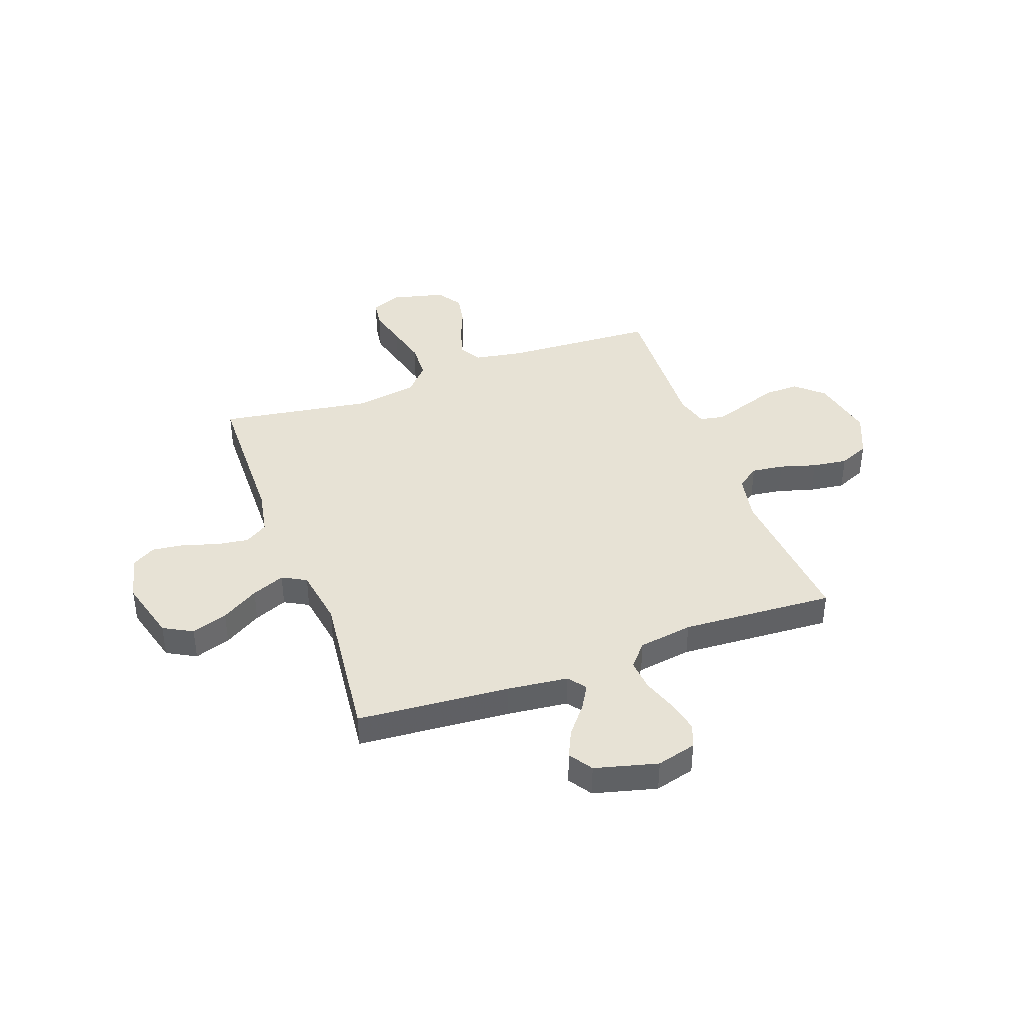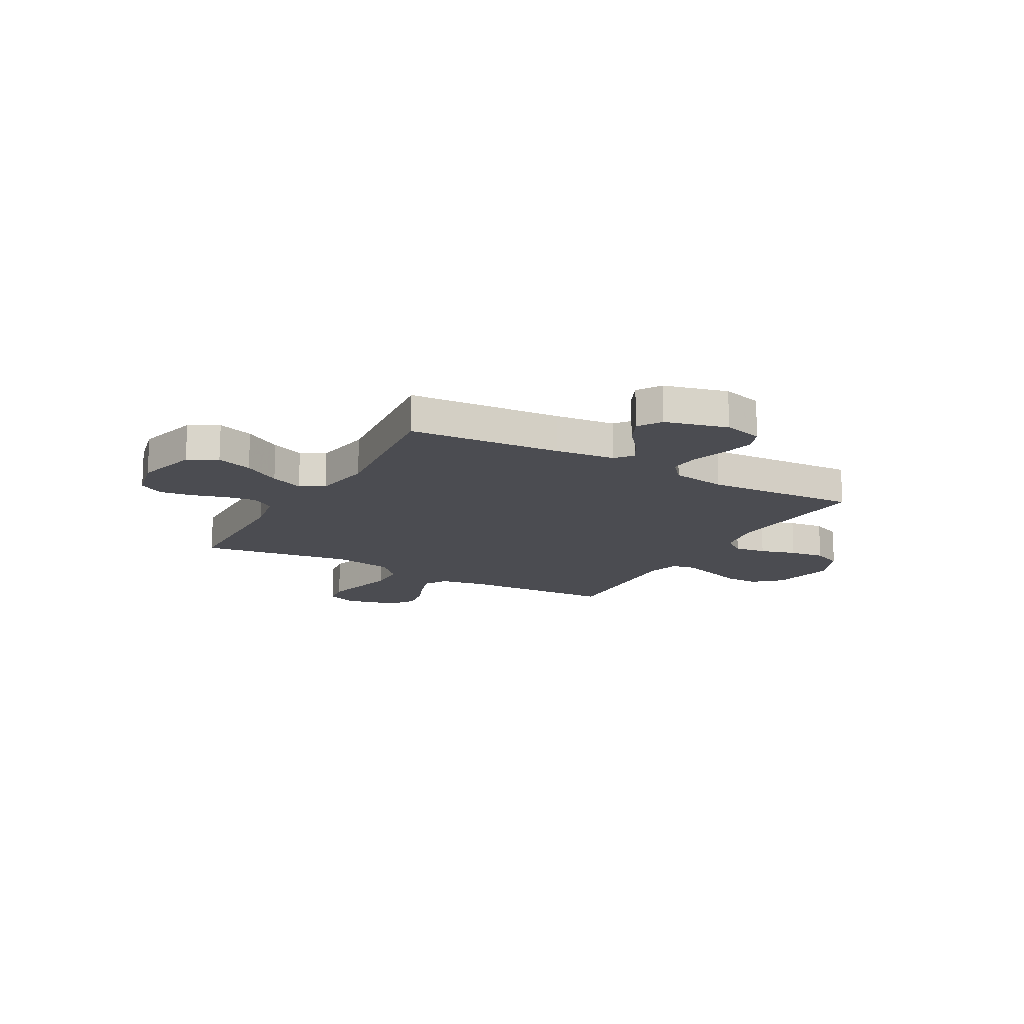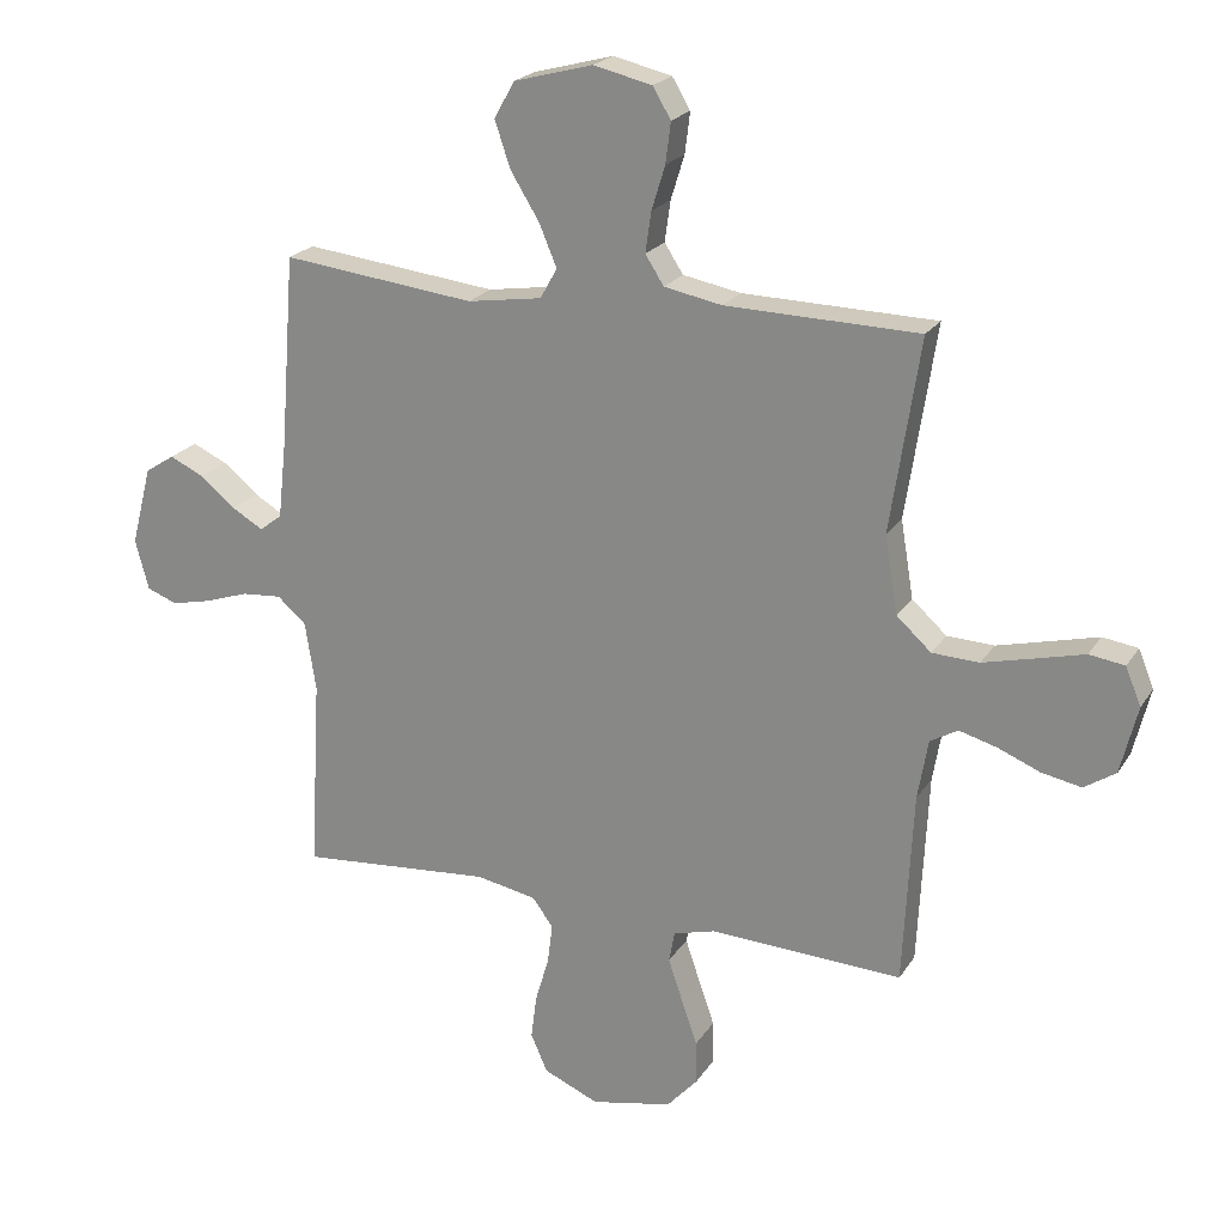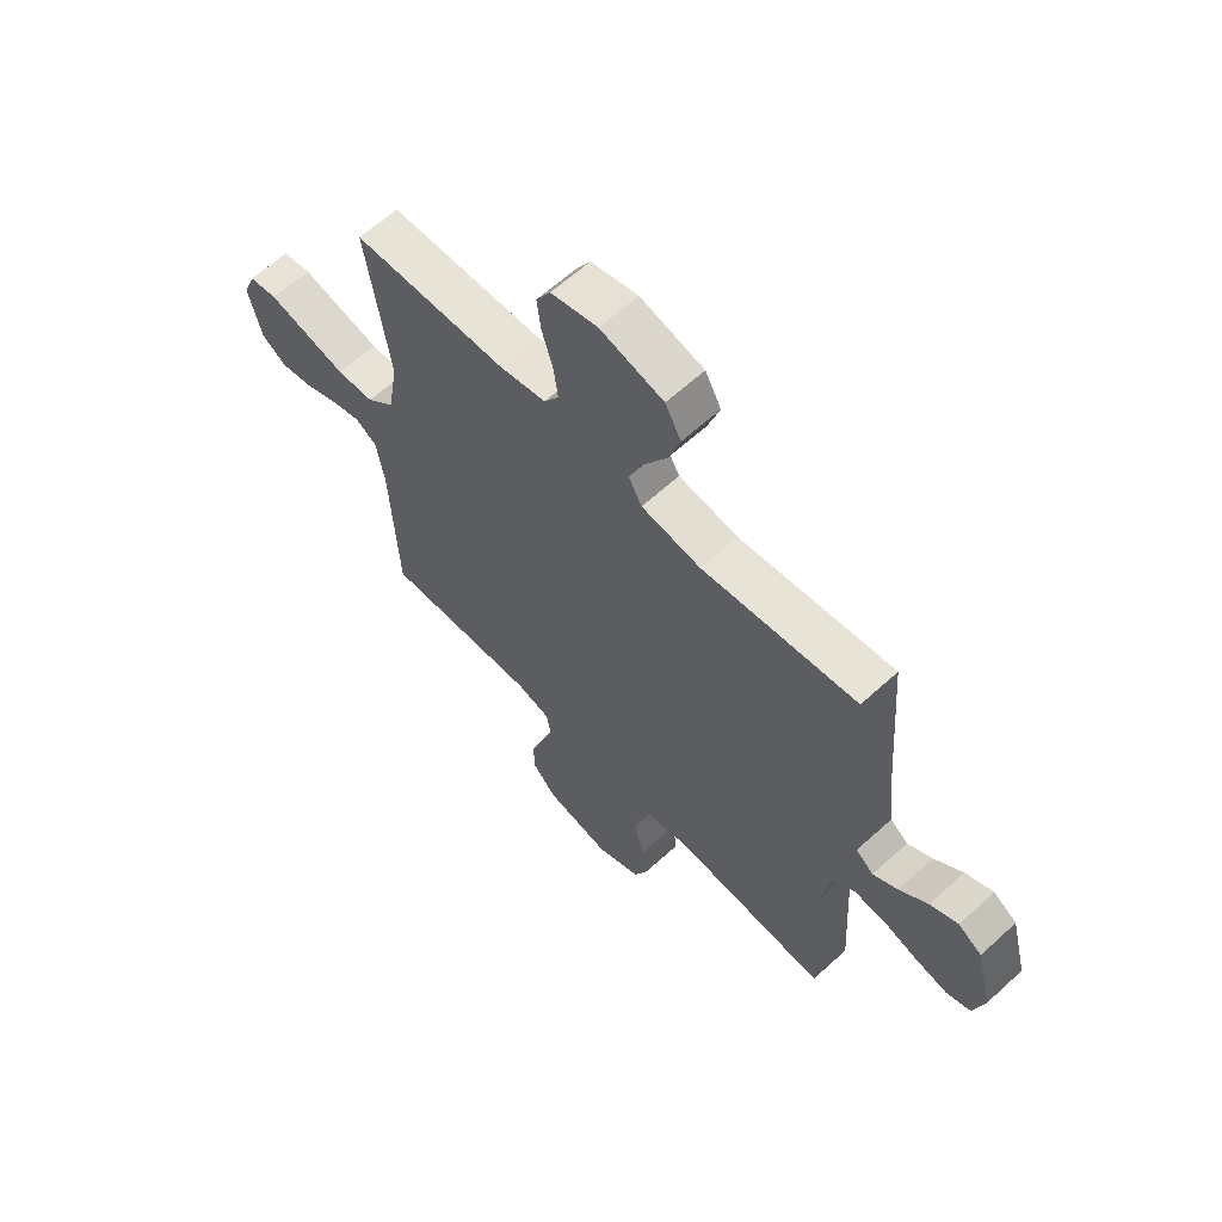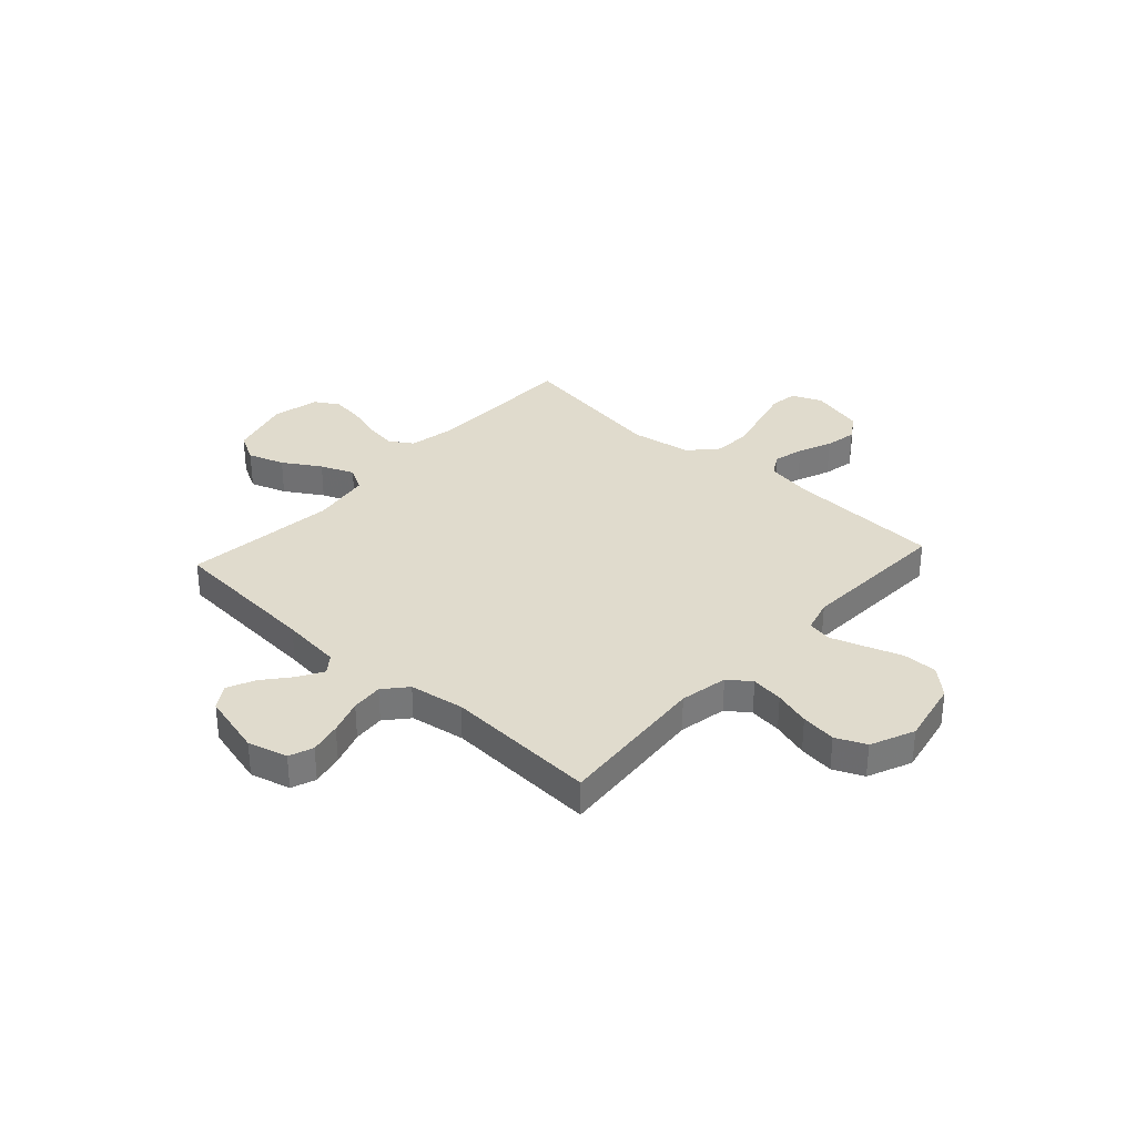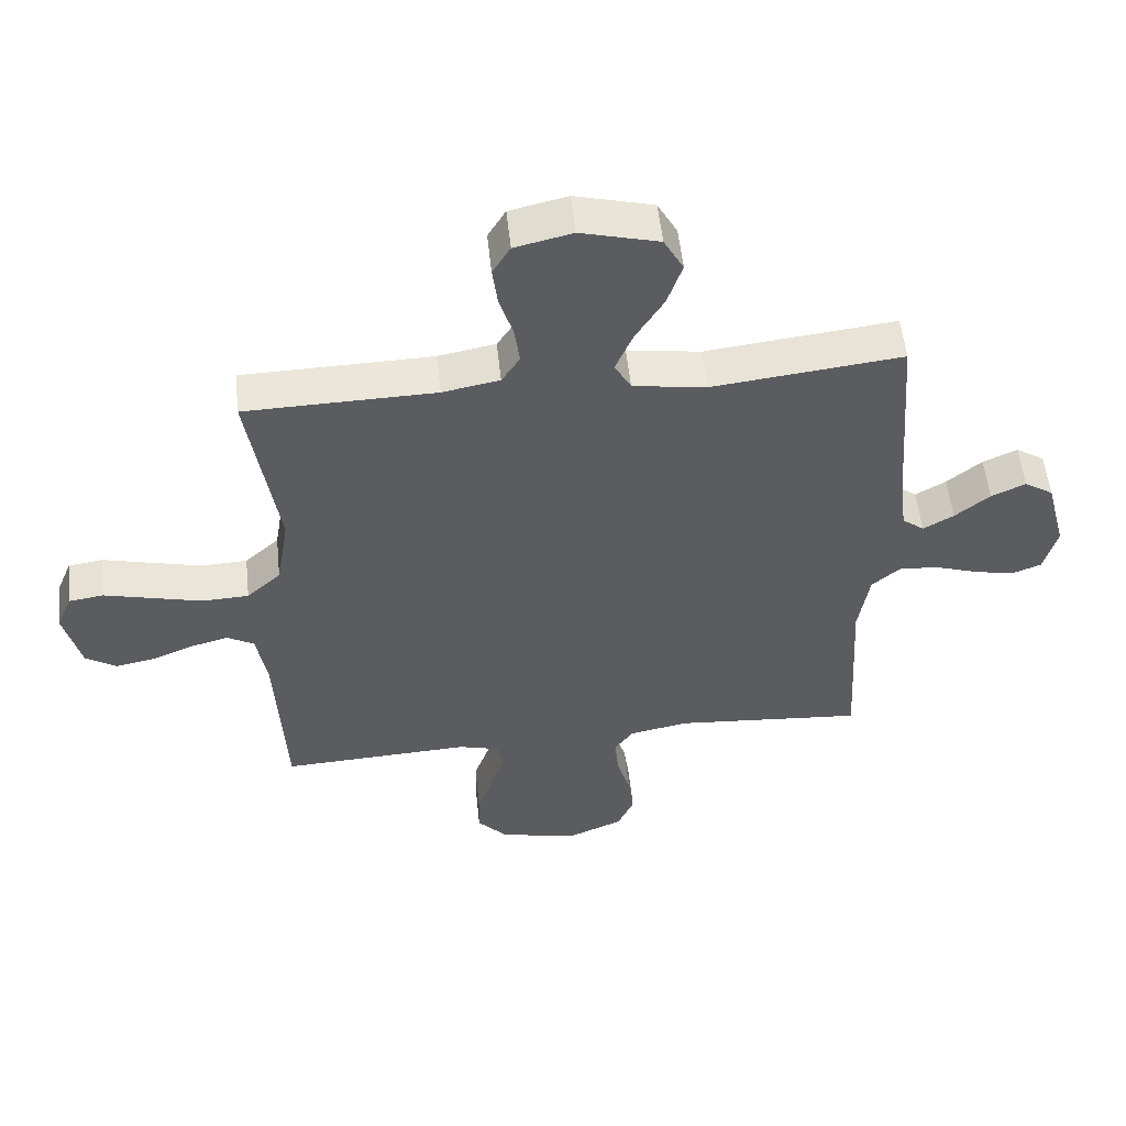
<metadata>
{"format":"obj","ext":"obj","renderer":"f3d","projection":"perspective","resolution":1024,"background":"white","views":[{"elev":40.3,"azim":70.0,"up":"+Y"},{"elev":-15.3,"azim":60.7,"up":"+Y"},{"elev":21.7,"azim":-156.0,"up":"+Z"},{"elev":62.3,"azim":47.2,"up":"+Z"},{"elev":33.3,"azim":132.3,"up":"+Y"},{"elev":54.4,"azim":-6.1,"up":"+Z"}]}
</metadata>
<code>
v 0.5 0.07 -0.5
v 0.2 0.07 -0.475
v 0.106 0.07 -0.493
v 0.074 0.07 -0.537
v 0.082 0.07 -0.6
v 0.103 0.07 -0.671
v 0.112 0.07 -0.74
v 0.086 0.07 -0.799
v 0 0.07 -0.836
v -0.126 0.07 -0.81
v -0.174 0.07 -0.757
v -0.173 0.07 -0.689
v -0.148 0.07 -0.617
v -0.126 0.07 -0.552
v -0.135 0.07 -0.504
v -0.2 0.07 -0.486
v -0.5 0.07 -0.5
v -0.515 0.07 -0.2
v -0.531 0.07 -0.107
v -0.574 0.07 -0.082
v -0.632 0.07 -0.098
v -0.698 0.07 -0.125
v -0.76 0.07 -0.137
v -0.809 0.07 -0.105
v -0.835 0.07 0
v -0.811 0.07 0.059
v -0.756 0.07 0.067
v -0.681 0.07 0.048
v -0.601 0.07 0.028
v -0.528 0.07 0.031
v -0.474 0.07 0.08
v -0.454 0.07 0.2
v -0.5 0.07 0.5
v -0.2 0.07 0.506
v -0.11 0.07 0.523
v -0.081 0.07 0.568
v -0.09 0.07 0.631
v -0.111 0.07 0.699
v -0.119 0.07 0.762
v -0.091 0.07 0.809
v 0 0.07 0.83
v 0.123 0.07 0.797
v 0.154 0.07 0.74
v 0.13 0.07 0.669
v 0.085 0.07 0.596
v 0.058 0.07 0.531
v 0.084 0.07 0.484
v 0.2 0.07 0.466
v 0.5 0.07 0.5
v 0.523 0.07 0.2
v 0.536 0.07 0.082
v 0.571 0.07 0.055
v 0.619 0.07 0.083
v 0.674 0.07 0.128
v 0.728 0.07 0.153
v 0.774 0.07 0.123
v 0.806 0.07 0
v 0.785 0.07 -0.078
v 0.738 0.07 -0.096
v 0.675 0.07 -0.082
v 0.607 0.07 -0.059
v 0.545 0.07 -0.054
v 0.5 0.07 -0.093
v 0.483 0.07 -0.2
v 0.5 0 -0.5
v 0.2 0 -0.475
v 0.106 0 -0.493
v 0.074 0 -0.537
v 0.082 0 -0.6
v 0.103 0 -0.671
v 0.112 0 -0.74
v 0.086 0 -0.799
v 0 0 -0.836
v -0.126 0 -0.81
v -0.174 0 -0.757
v -0.173 0 -0.689
v -0.148 0 -0.617
v -0.126 0 -0.552
v -0.135 0 -0.504
v -0.2 0 -0.486
v -0.5 0 -0.5
v -0.515 0 -0.2
v -0.531 0 -0.107
v -0.574 0 -0.082
v -0.632 0 -0.098
v -0.698 0 -0.125
v -0.76 0 -0.137
v -0.809 0 -0.105
v -0.835 0 0
v -0.811 0 0.059
v -0.756 0 0.067
v -0.681 0 0.048
v -0.601 0 0.028
v -0.528 0 0.031
v -0.474 0 0.08
v -0.454 0 0.2
v -0.5 0 0.5
v -0.2 0 0.506
v -0.11 0 0.523
v -0.081 0 0.568
v -0.09 0 0.631
v -0.111 0 0.699
v -0.119 0 0.762
v -0.091 0 0.809
v 0 0 0.83
v 0.123 0 0.797
v 0.154 0 0.74
v 0.13 0 0.669
v 0.085 0 0.596
v 0.058 0 0.531
v 0.084 0 0.484
v 0.2 0 0.466
v 0.5 0 0.5
v 0.523 0 0.2
v 0.536 0 0.082
v 0.571 0 0.055
v 0.619 0 0.083
v 0.674 0 0.128
v 0.728 0 0.153
v 0.774 0 0.123
v 0.806 0 0
v 0.785 0 -0.078
v 0.738 0 -0.096
v 0.675 0 -0.082
v 0.607 0 -0.059
v 0.545 0 -0.054
v 0.5 0 -0.093
v 0.483 0 -0.2
f 59 60 61
f 58 59 61
f 57 58 61
f 56 57 61
f 55 56 61
f 54 55 61
f 53 54 61
f 52 53 61 62
f 51 52 62 63
f 48 49 50
f 50 51 63
f 48 50 63
f 47 48 63
f 43 44 45
f 42 43 45
f 41 42 45
f 40 41 45
f 39 40 45
f 38 39 45
f 37 38 45
f 36 37 45 46
f 35 36 46 47
f 32 33 34
f 47 63 64
f 35 47 64
f 34 35 64
f 32 34 64
f 31 32 64
f 26 27 28
f 25 26 28
f 24 25 28
f 23 24 28
f 22 23 28
f 21 22 28
f 20 21 28 29
f 19 20 29 30
f 16 17 18
f 30 31 64
f 19 30 64
f 18 19 64
f 16 18 64
f 15 16 64
f 11 12 13
f 10 11 13
f 9 10 13
f 8 9 13
f 7 8 13
f 6 7 13
f 5 6 13
f 4 5 13 14
f 64 1 2
f 64 2 3
f 15 64 3
f 3 4 14 15
f 125 124 123
f 125 123 122
f 125 122 121
f 125 121 120
f 125 120 119
f 125 119 118
f 125 118 117
f 126 125 117 116
f 127 126 116 115
f 114 113 112
f 127 115 114
f 127 114 112
f 127 112 111
f 109 108 107
f 109 107 106
f 109 106 105
f 109 105 104
f 109 104 103
f 109 103 102
f 109 102 101
f 110 109 101 100
f 111 110 100 99
f 98 97 96
f 128 127 111
f 128 111 99
f 128 99 98
f 128 98 96
f 128 96 95
f 92 91 90
f 92 90 89
f 92 89 88
f 92 88 87
f 92 87 86
f 92 86 85
f 93 92 85 84
f 94 93 84 83
f 82 81 80
f 128 95 94
f 128 94 83
f 128 83 82
f 128 82 80
f 128 80 79
f 77 76 75
f 77 75 74
f 77 74 73
f 77 73 72
f 77 72 71
f 77 71 70
f 77 70 69
f 78 77 69 68
f 66 65 128
f 67 66 128
f 67 128 79
f 79 78 68 67
f 1 65 66 2
f 2 66 67 3
f 3 67 68 4
f 4 68 69 5
f 5 69 70 6
f 6 70 71 7
f 7 71 72 8
f 8 72 73 9
f 9 73 74 10
f 10 74 75 11
f 11 75 76 12
f 12 76 77 13
f 13 77 78 14
f 14 78 79 15
f 15 79 80 16
f 16 80 81 17
f 17 81 82 18
f 18 82 83 19
f 19 83 84 20
f 20 84 85 21
f 21 85 86 22
f 22 86 87 23
f 23 87 88 24
f 24 88 89 25
f 25 89 90 26
f 26 90 91 27
f 27 91 92 28
f 28 92 93 29
f 29 93 94 30
f 30 94 95 31
f 31 95 96 32
f 32 96 97 33
f 33 97 98 34
f 34 98 99 35
f 35 99 100 36
f 36 100 101 37
f 37 101 102 38
f 38 102 103 39
f 39 103 104 40
f 40 104 105 41
f 41 105 106 42
f 42 106 107 43
f 43 107 108 44
f 44 108 109 45
f 45 109 110 46
f 46 110 111 47
f 47 111 112 48
f 48 112 113 49
f 49 113 114 50
f 50 114 115 51
f 51 115 116 52
f 52 116 117 53
f 53 117 118 54
f 54 118 119 55
f 55 119 120 56
f 56 120 121 57
f 57 121 122 58
f 58 122 123 59
f 59 123 124 60
f 60 124 125 61
f 61 125 126 62
f 62 126 127 63
f 63 127 128 64
f 64 128 65 1

</code>
